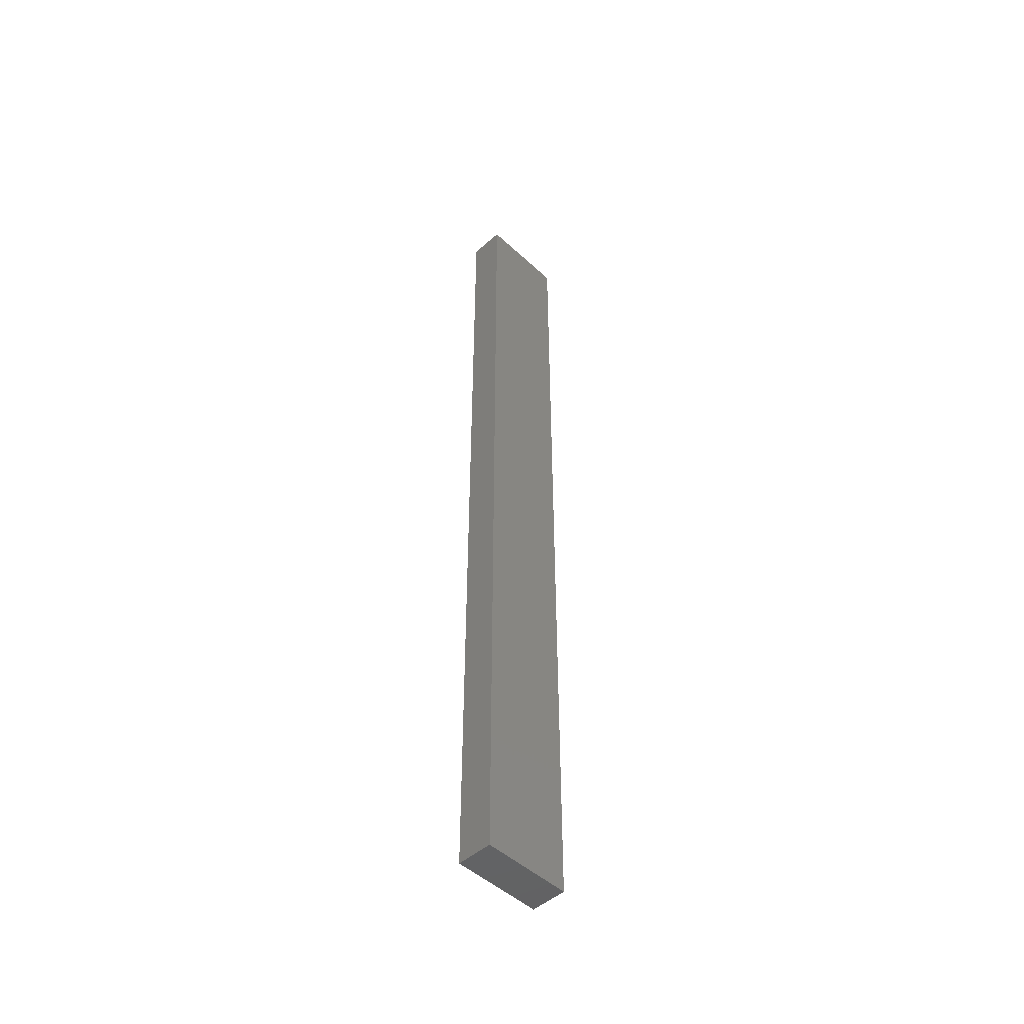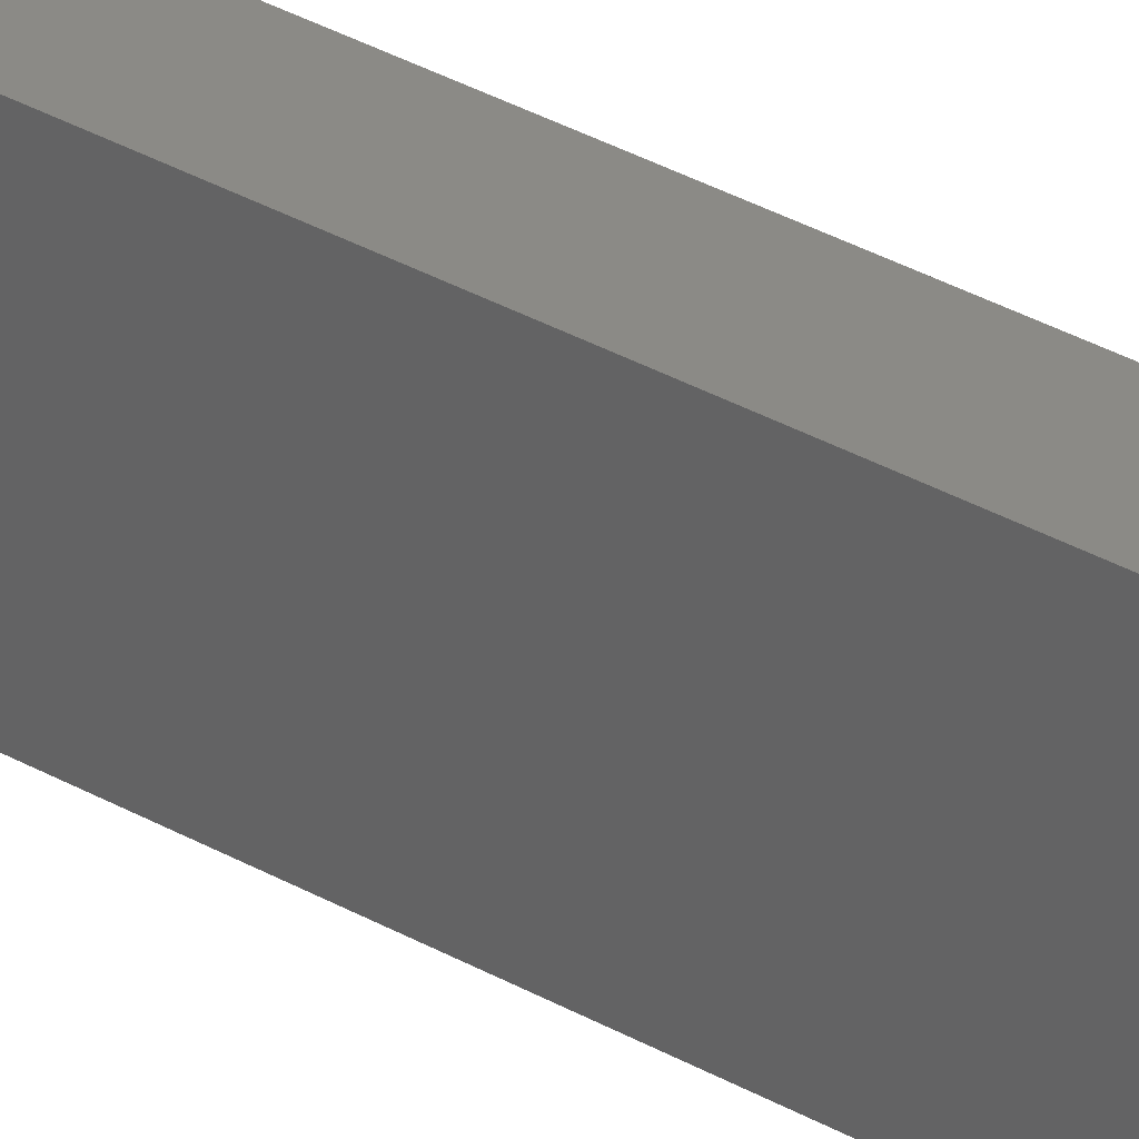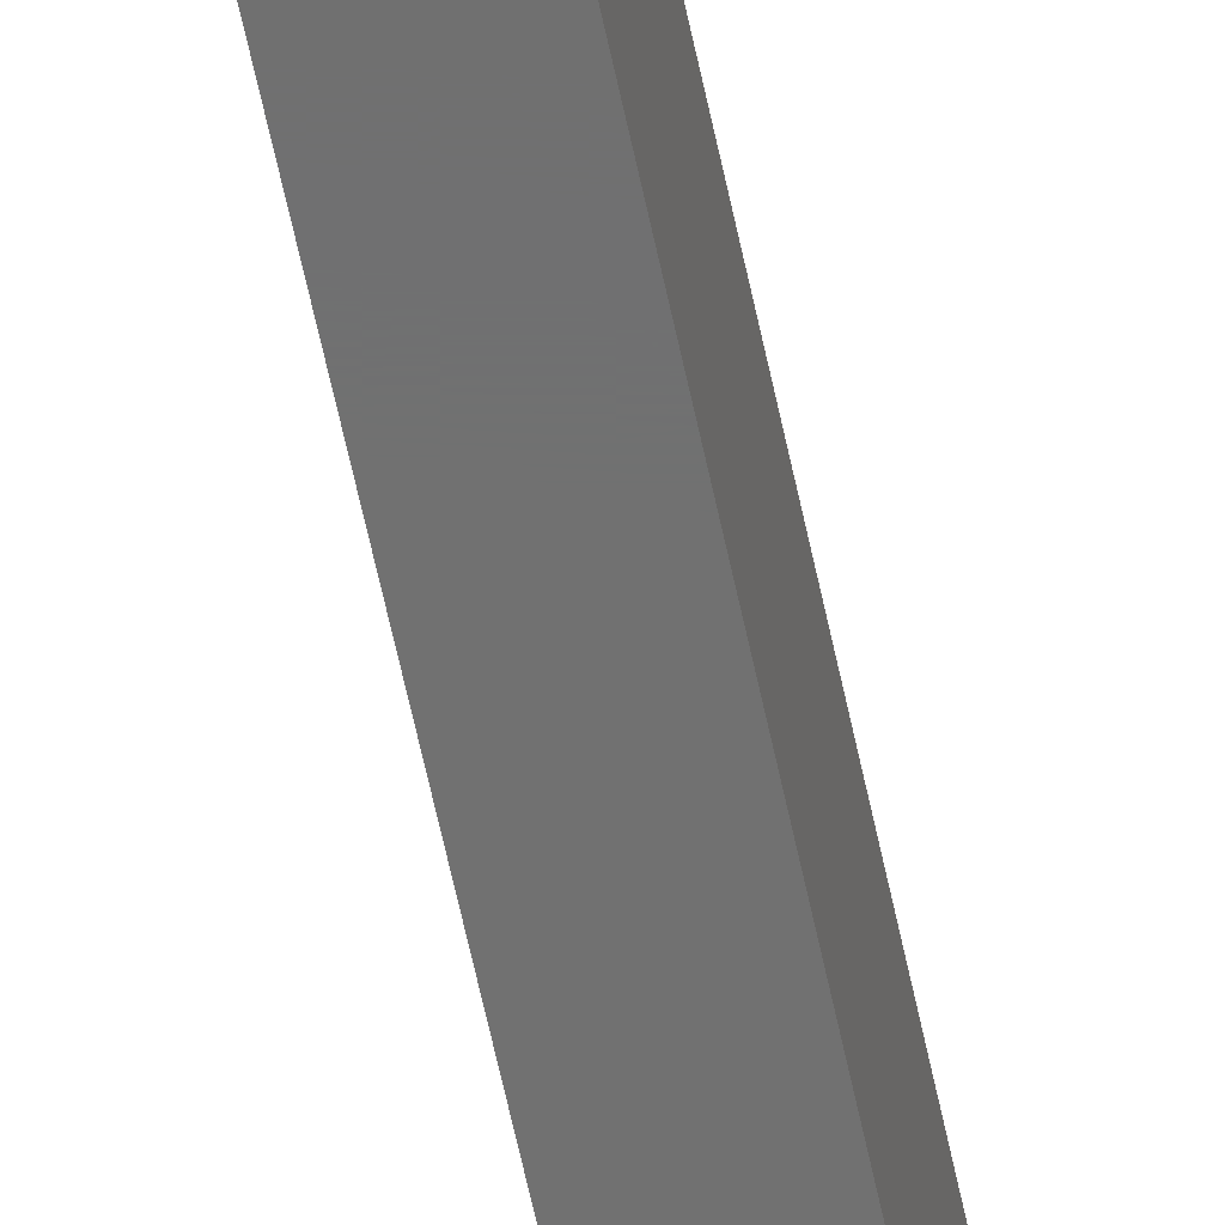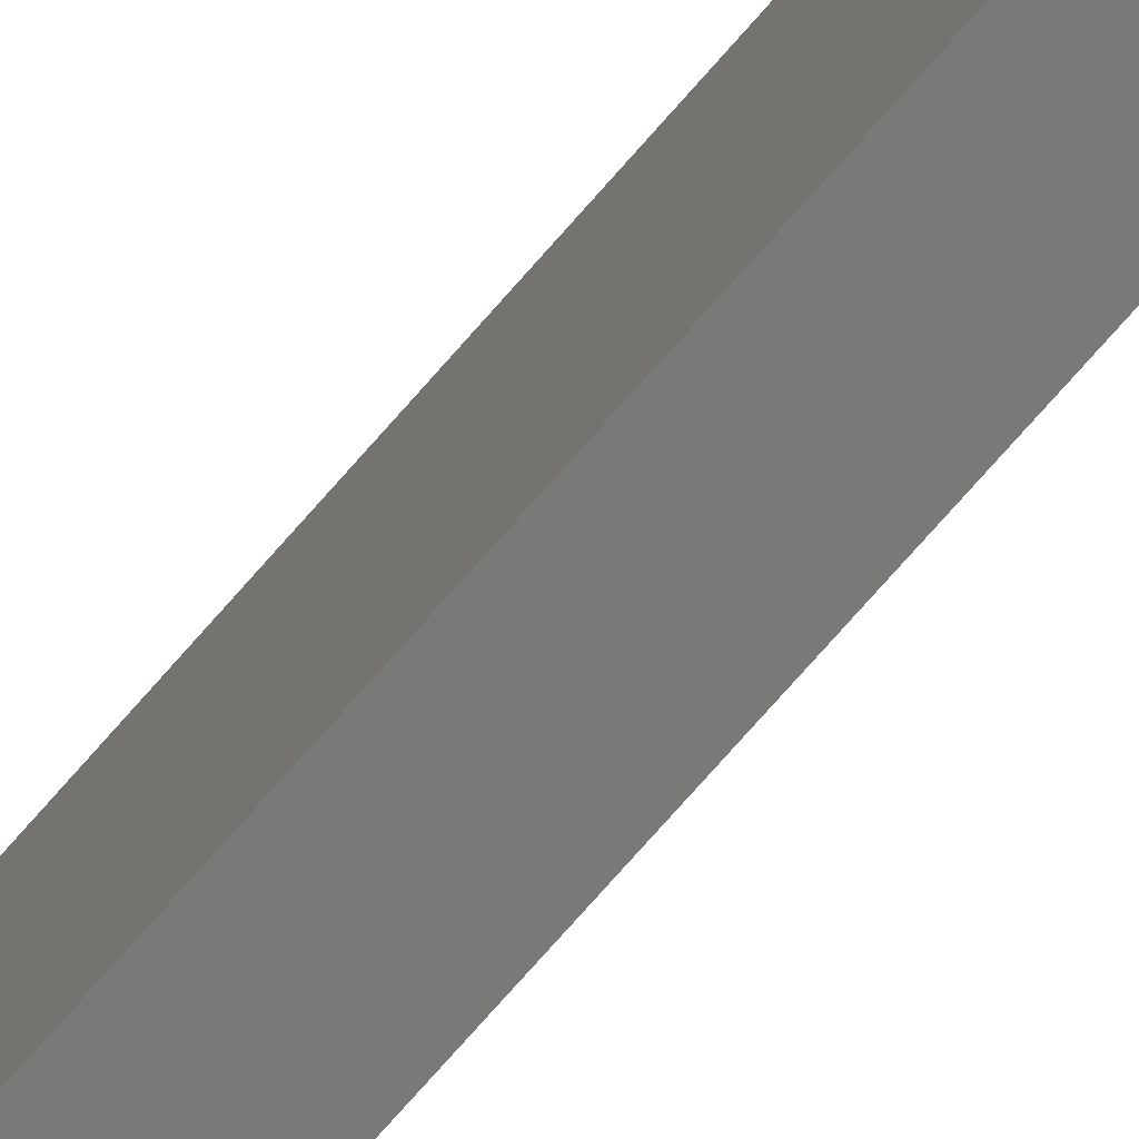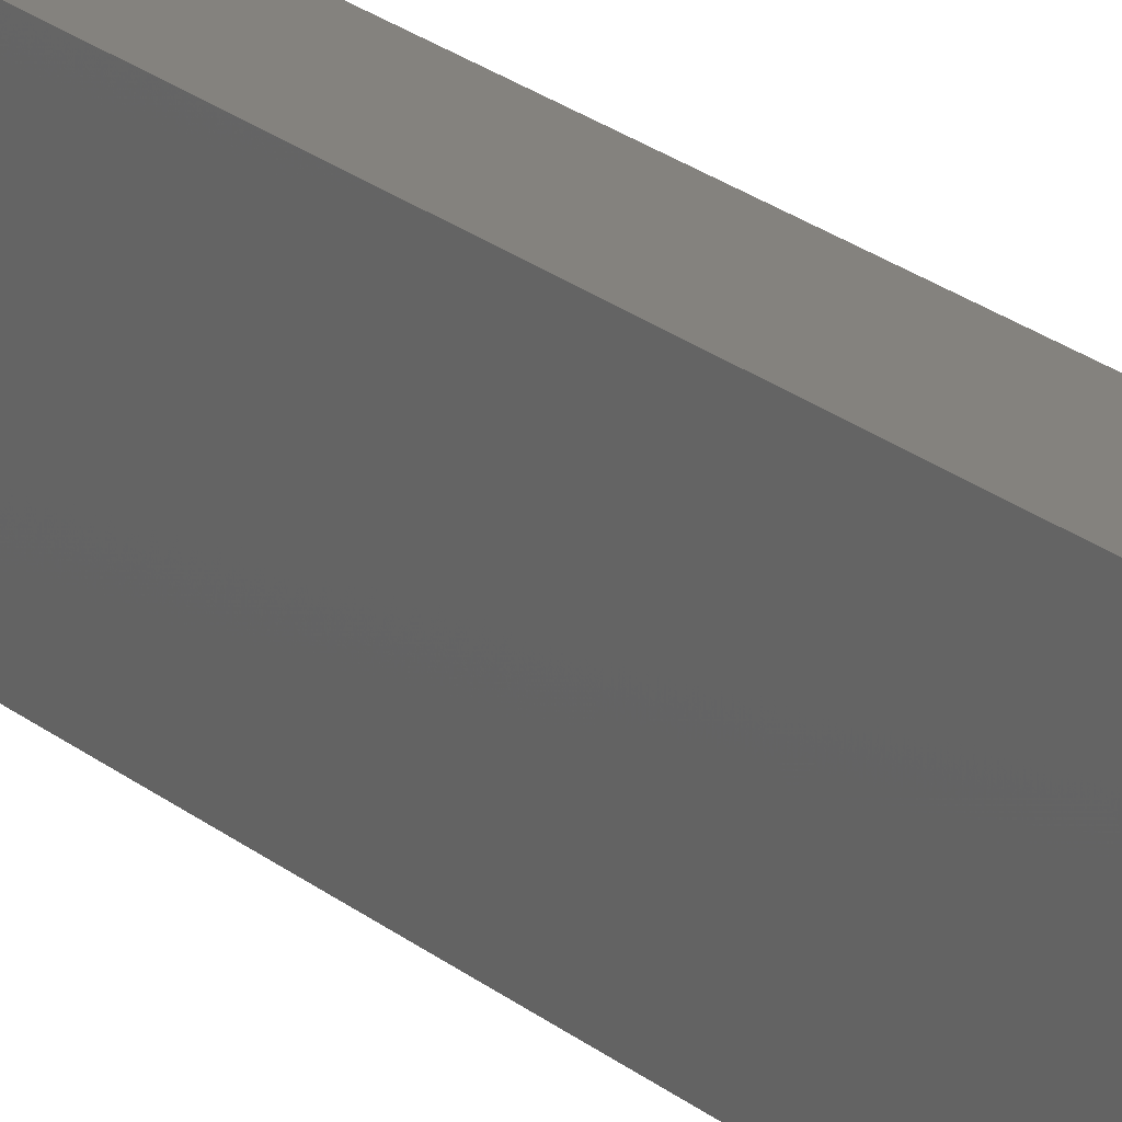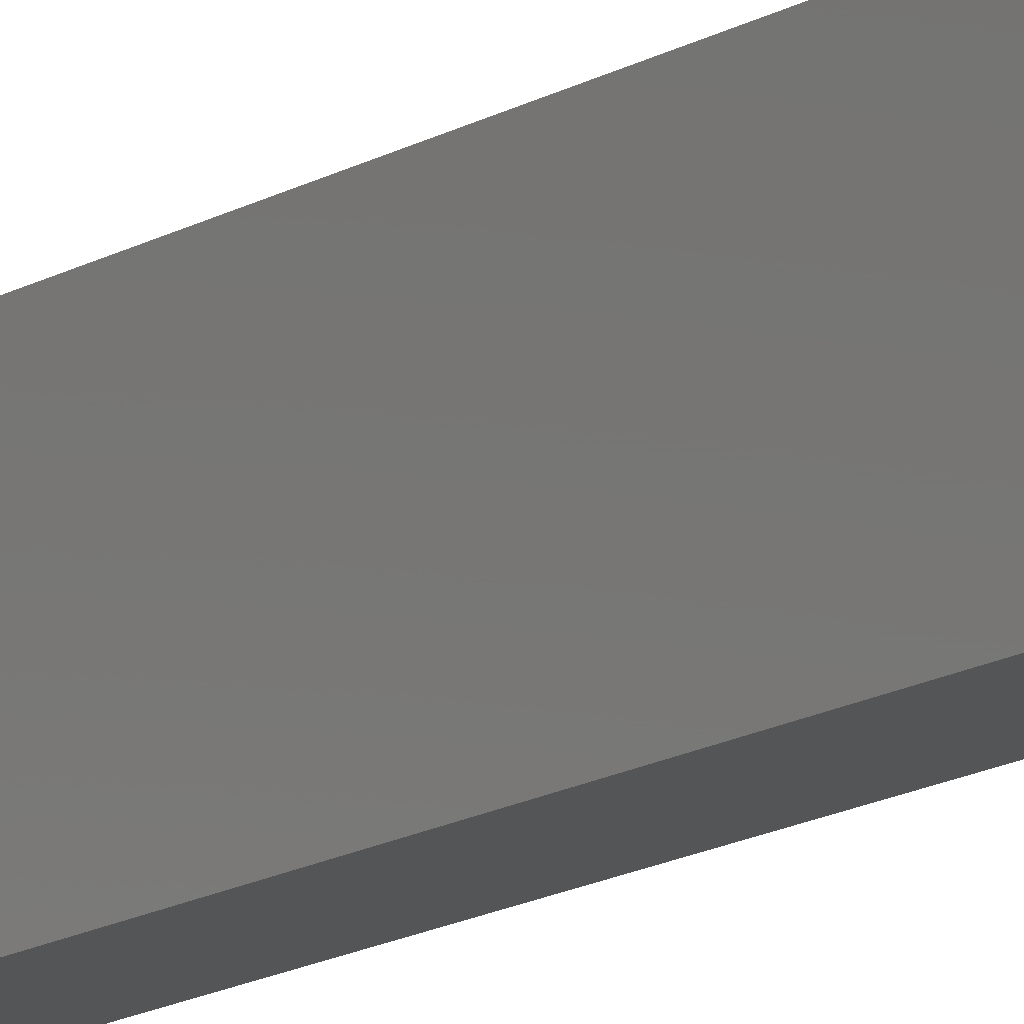
<metadata>
{"format":"stl","ext":"stl","renderer":"f3d","projection":"perspective","resolution":1024,"background":"white","views":[{"elev":-48.8,"azim":44.4,"up":"+Y"},{"elev":31.1,"azim":-50.1,"up":"+Z"},{"elev":-62.2,"azim":11.9,"up":"+Z"},{"elev":-71.7,"azim":-40.8,"up":"+Z"},{"elev":17.2,"azim":-29.2,"up":"+Z"},{"elev":-13.3,"azim":144.8,"up":"+Z"}]}
</metadata>
<code>
# stl→obj: 74 verts, 144 faces
v -21 -0.155 10.69
v -21 -0.345 10.69
v -20.92 -0.345 10.69
v -20.92 -0.155 10.69
v -21 -0.725 10.69
v -20.92 -0.725 10.69
v -20.92 -0.535 10.69
v -20.92 -0.915 10.69
v -21 -0.915 10.69
v -21 -1.105 10.69
v -20.92 -1.105 10.69
v -21 -0.535 10.69
v -20.92 -1.485 10.69
v -21 -1.675 10.69
v -20.92 -1.675 10.69
v -21 -1.865 10.69
v -20.92 -1.295 10.69
v -21 -1.295 10.69
v -21 -1.485 10.69
v -21 -2.055 10.69
v -20.92 -2.055 10.69
v -20.92 -1.865 10.69
v -21 -2.245 10.69
v -20.92 -2.245 10.69
v -21 -2.055 10.49
v -21 -2.245 10.49
v -21 -2.11 10.59
v -21 -1.951 10.59
v -21 -1.578 10.59
v -21 -1.675 10.49
v -21 -1.766 10.59
v -21 -1.389 10.59
v -21 -1.485 10.49
v -21 -1.865 10.49
v -21 -0.8225 10.59
v -21 -0.915 10.49
v -21 -1.011 10.59
v -21 -1.105 10.49
v -21 -0.6344 10.59
v -21 -0.725 10.49
v -21 -0.155 10.49
v -21 -0.2904 10.59
v -21 -0.4494 10.59
v -21 -0.345 10.49
v -21 -0.535 10.49
v -21 -1.2 10.59
v -21 -1.295 10.49
v -20.92 -2.245 10.49
v -20.96 -2.245 10.53
v -20.96 -2.245 10.58
v -20.92 -0.345 10.49
v -20.92 -0.155 10.49
v -20.92 -0.2904 10.59
v -20.92 -0.4494 10.59
v -20.92 -0.8225 10.59
v -20.92 -0.725 10.49
v -20.92 -0.6344 10.59
v -20.92 -1.011 10.59
v -20.92 -0.915 10.49
v -20.92 -0.535 10.49
v -20.92 -1.578 10.59
v -20.92 -1.485 10.49
v -20.92 -1.389 10.59
v -20.92 -1.295 10.49
v -20.92 -1.766 10.59
v -20.92 -1.675 10.49
v -20.92 -2.11 10.59
v -20.92 -1.951 10.59
v -20.92 -2.055 10.49
v -20.92 -1.865 10.49
v -20.92 -1.2 10.59
v -20.92 -1.105 10.49
v -20.96 -0.155 10.53
v -20.96 -0.155 10.58
f 1 2 3
f 3 4 1
f 5 6 7
f 8 9 10
f 8 10 11
f 6 5 8
f 5 9 8
f 3 2 12
f 7 12 5
f 12 7 3
f 13 14 15
f 15 14 16
f 17 18 13
f 13 19 14
f 20 21 22
f 21 20 23
f 23 24 21
f 22 16 20
f 16 22 15
f 18 19 13
f 11 10 18
f 18 17 11
f 25 26 27
f 23 20 27
f 27 20 28
f 26 23 27
f 29 30 31
f 32 33 29
f 29 33 30
f 16 14 31
f 14 19 29
f 29 19 32
f 32 19 18
f 31 14 29
f 20 16 28
f 28 16 31
f 28 25 27
f 34 25 28
f 31 34 28
f 30 34 31
f 35 36 37
f 37 36 38
f 39 40 35
f 35 40 36
f 35 5 39
f 9 5 35
f 37 9 35
f 1 41 42
f 12 2 43
f 2 1 42
f 42 43 2
f 39 12 43
f 41 44 42
f 12 39 5
f 45 40 39
f 44 45 43
f 43 45 39
f 42 44 43
f 46 10 37
f 37 10 9
f 32 18 46
f 46 18 10
f 46 47 32
f 32 47 33
f 37 38 46
f 46 38 47
f 26 48 49
f 50 24 23
f 23 26 50
f 24 50 48
f 49 48 50
f 49 50 26
f 51 52 53
f 4 3 53
f 53 3 54
f 52 4 53
f 55 56 57
f 58 59 55
f 55 59 56
f 7 6 57
f 6 8 55
f 55 8 58
f 58 8 11
f 57 6 55
f 3 7 54
f 54 7 57
f 54 51 53
f 60 51 54
f 57 60 54
f 56 60 57
f 61 62 63
f 63 62 64
f 65 66 61
f 61 66 62
f 61 15 65
f 13 15 61
f 63 13 61
f 24 48 67
f 22 21 68
f 21 24 67
f 67 68 21
f 68 65 22
f 48 69 67
f 15 22 65
f 70 66 65
f 69 70 68
f 68 70 65
f 67 69 68
f 71 17 63
f 63 17 13
f 58 11 71
f 71 11 17
f 71 72 58
f 58 72 59
f 63 64 71
f 71 64 72
f 52 41 73
f 74 1 4
f 4 52 74
f 1 74 41
f 73 41 74
f 73 74 52
f 41 51 44
f 51 41 52
f 40 60 56
f 59 38 36
f 59 72 38
f 56 59 40
f 40 59 36
f 51 45 44
f 60 40 45
f 45 51 60
f 62 66 30
f 66 34 30
f 64 62 47
f 62 30 33
f 25 70 69
f 69 26 25
f 26 69 48
f 70 25 34
f 34 66 70
f 47 62 33
f 72 47 38
f 47 72 64

</code>
